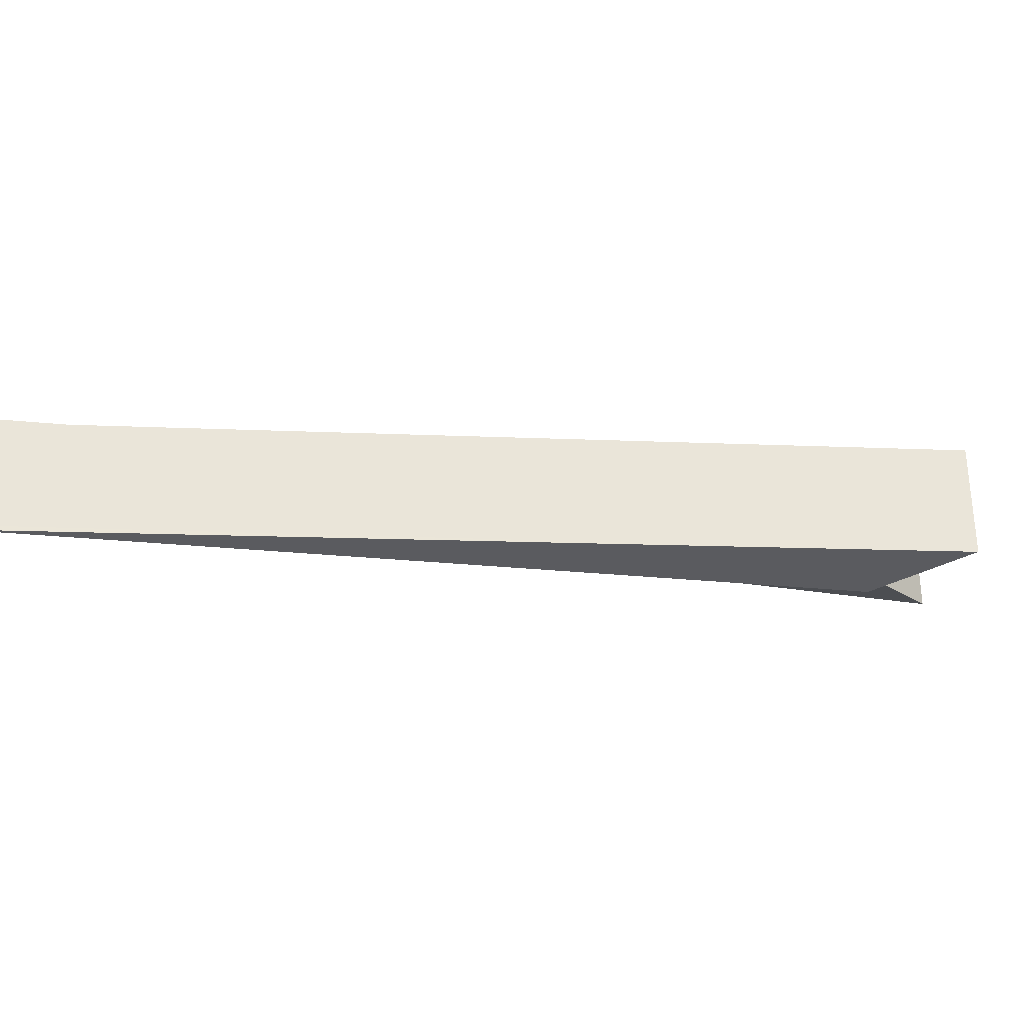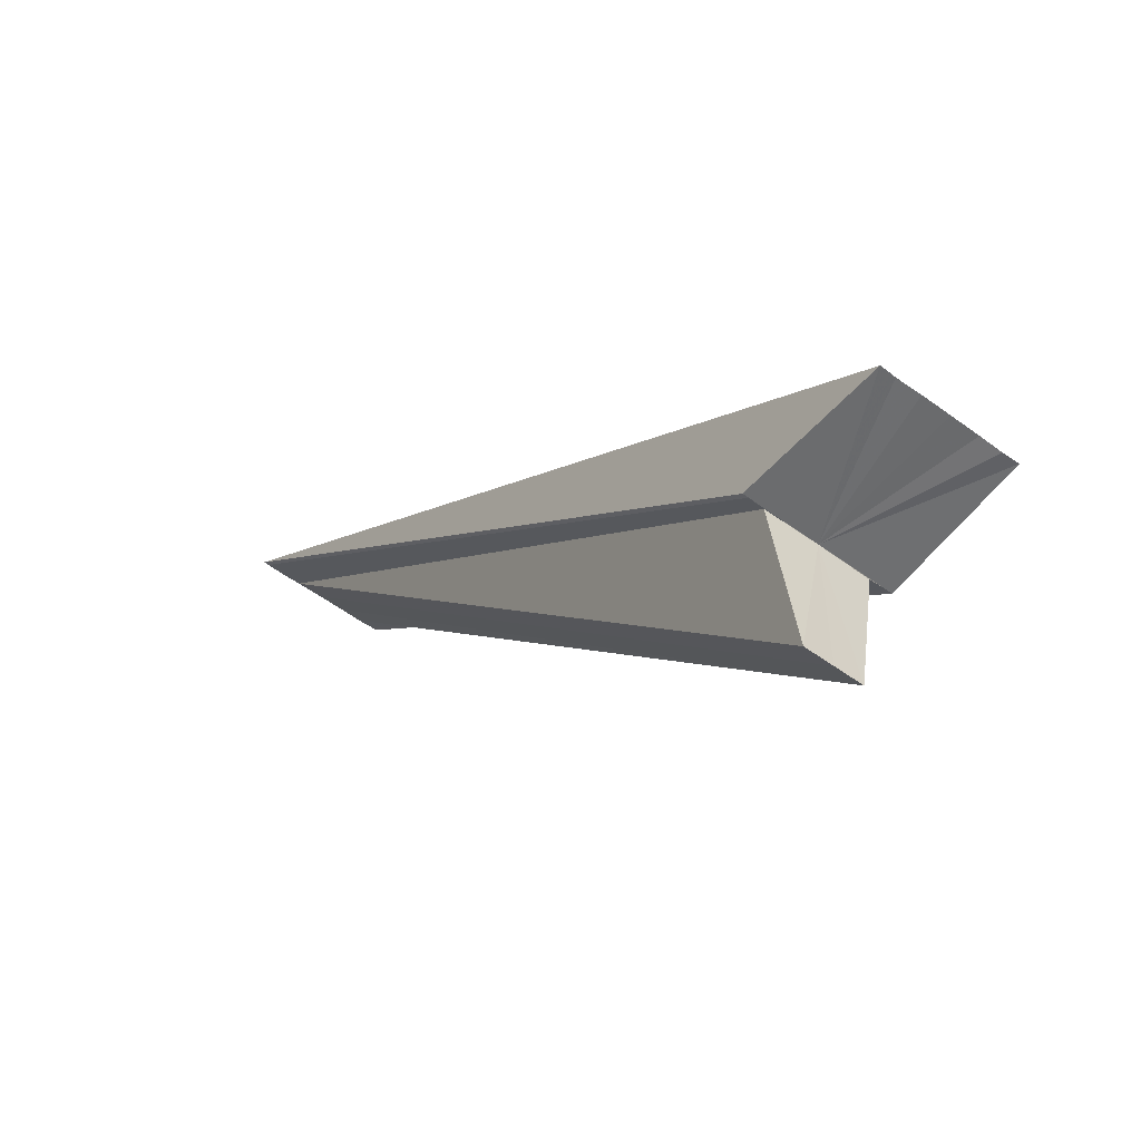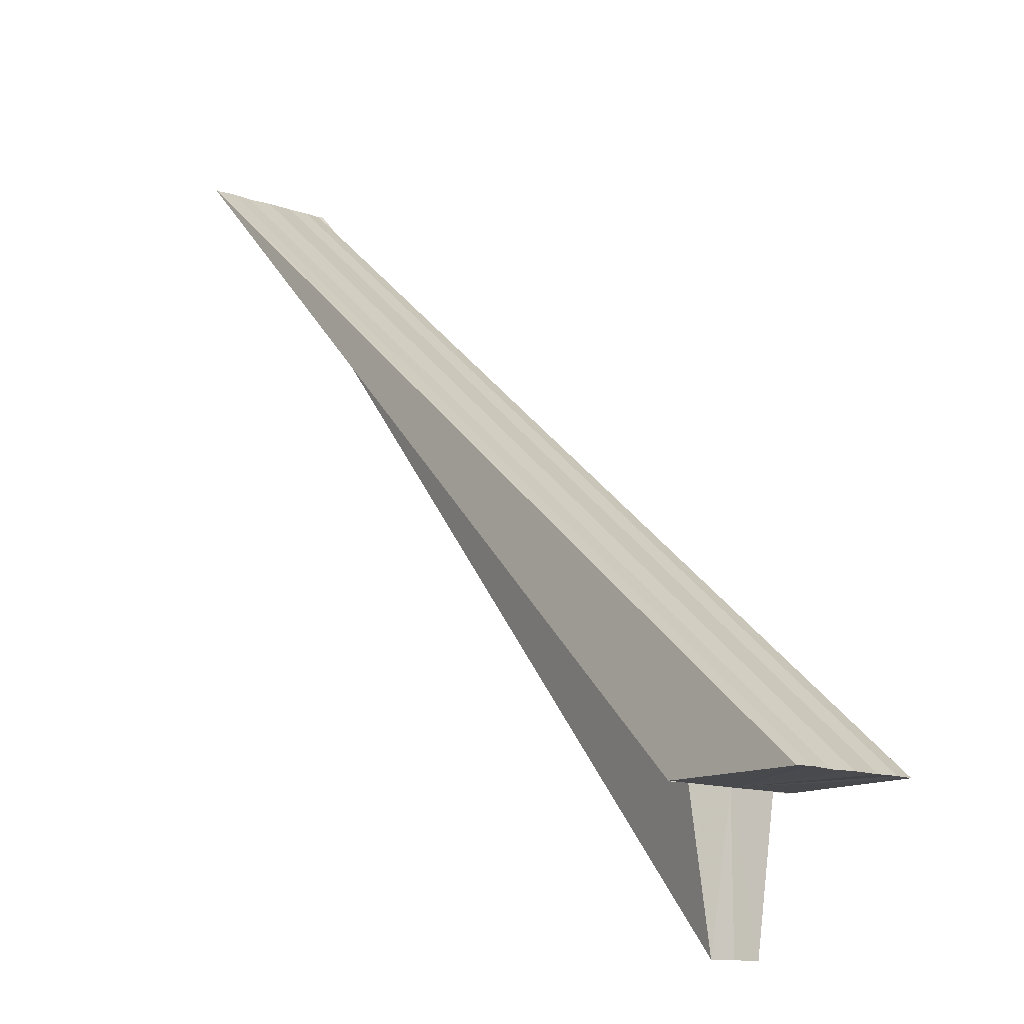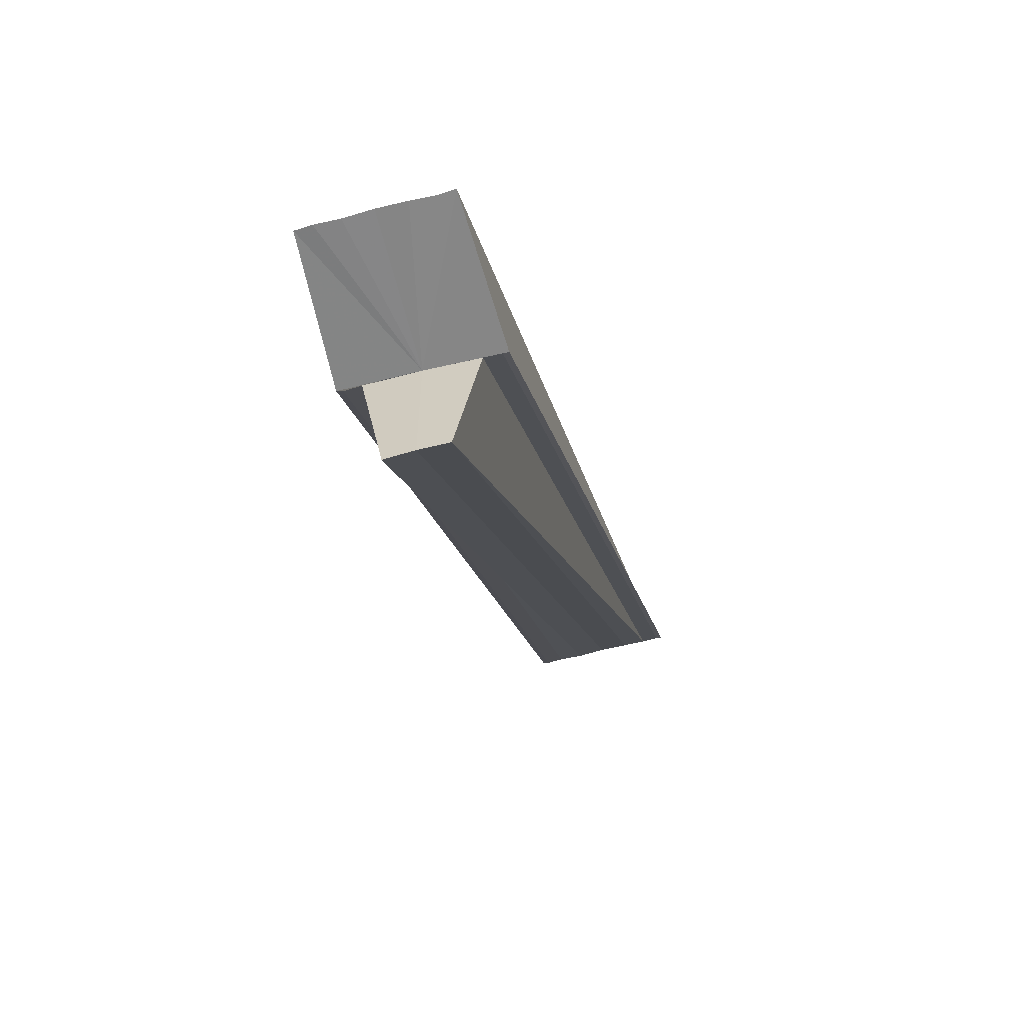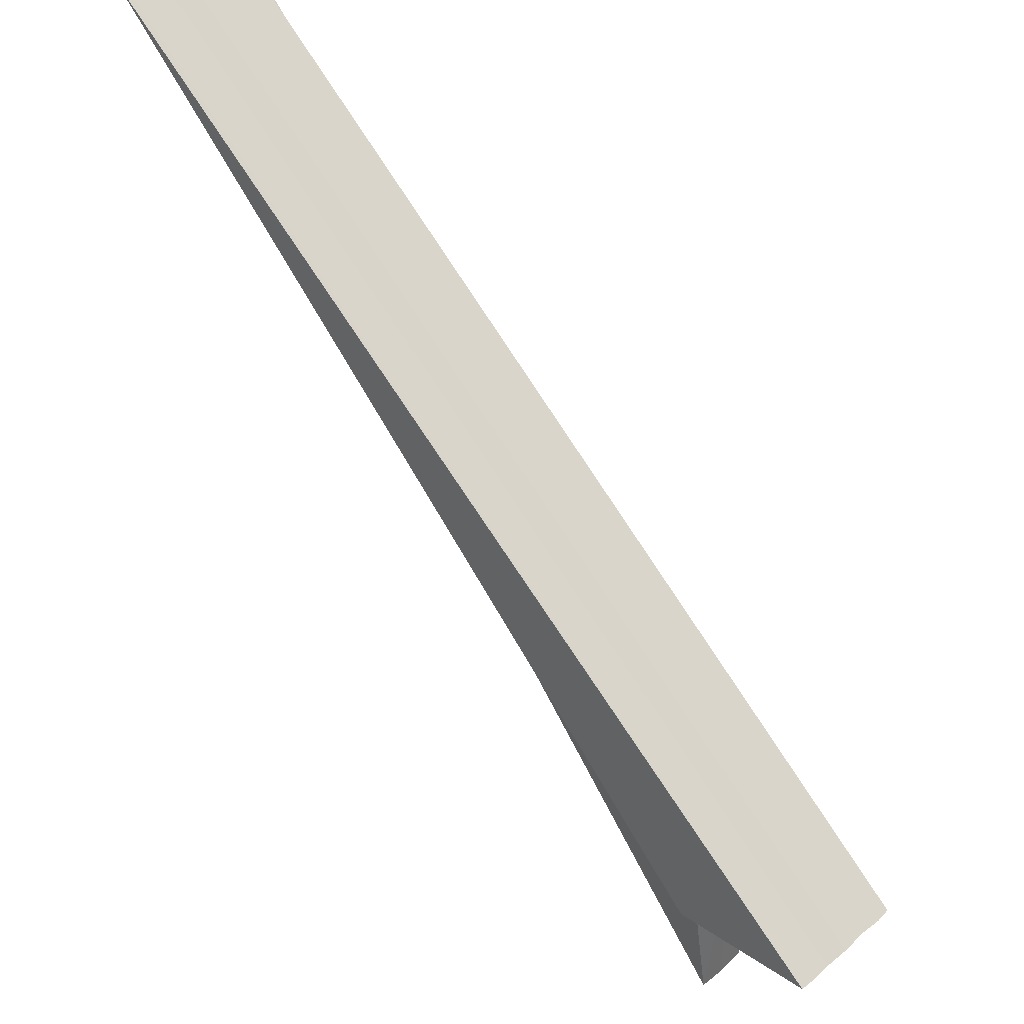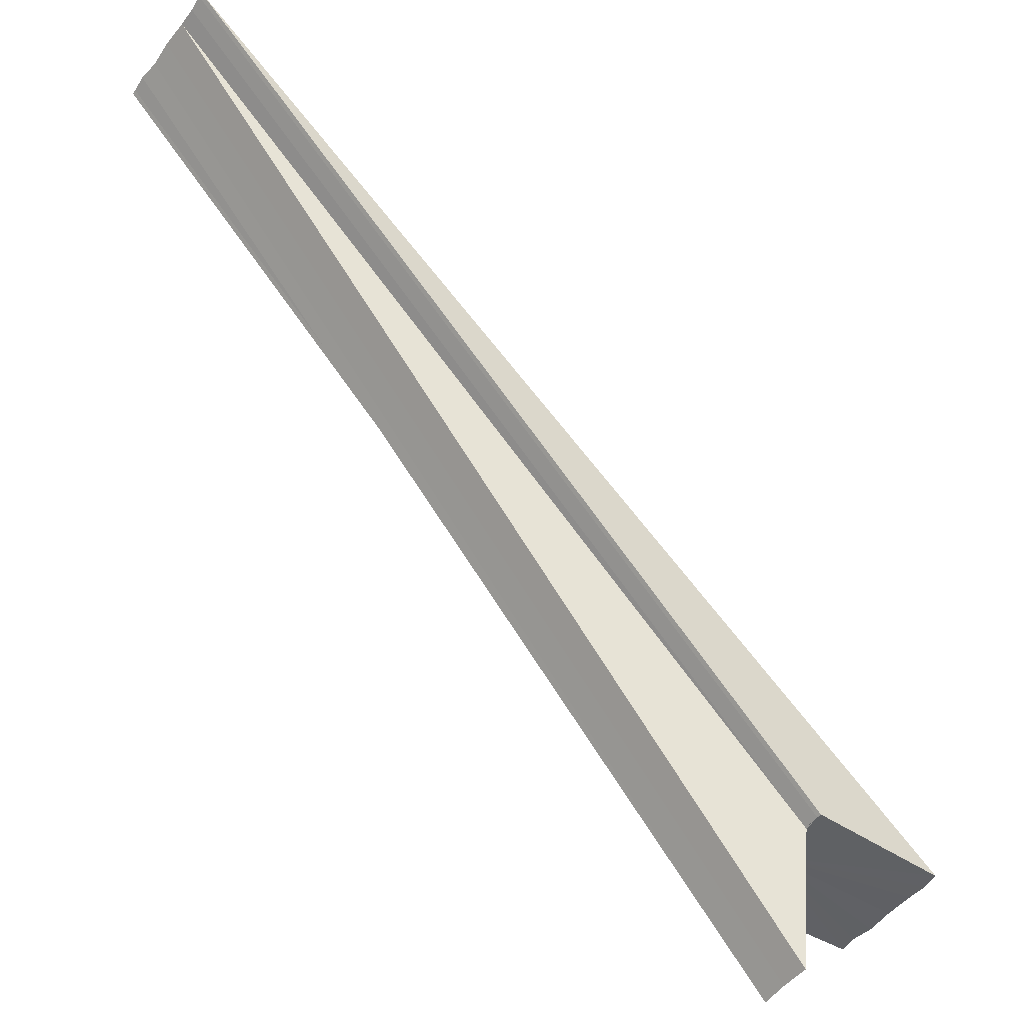
<metadata>
{"format":"obj","ext":"obj","renderer":"f3d","projection":"perspective","resolution":1024,"background":"white","views":[{"elev":-30.2,"azim":-143.1,"up":"+Z"},{"elev":-54.7,"azim":-128.1,"up":"+Y"},{"elev":-12.8,"azim":-129.5,"up":"+Y"},{"elev":-62.1,"azim":-75.6,"up":"+Y"},{"elev":39.6,"azim":-136.9,"up":"+Y"},{"elev":-47.0,"azim":145.1,"up":"+Y"}]}
</metadata>
<code>
o 21288
v 2226 1864 14.12
v 2226 1864 14.12
v 2226 1865 14.12
v 2226 1865 14.12
v 2226 1864 14.12
v 2226 1865 14.12
v 2226 1864 14.12
v 2226 1864 14.12
v 2226 1865 14.12
v 2226 1864 14.12
v 2226 1864 14.12
v 2226 1865 14.12
v 2226 1864 14.12
v 2226 1864 14.12
v 2226 1865 14.12
v 2226 1864 14.12
v 2226 1865 14.12
v 2226 1864 14.12
v 2226 1864 14.12
v 2226 1865 14.12
v 2226 1864 14.12
v 2226 1864 14.12
v 2226 1864 14.13
v 2226 1865 14.12
v 2226 1864 14.12
v 2226 1864 14.13
v 2226 1865 14.13
v 2226 1864 14.13
v 2226 1864 14.13
v 2226 1865 14.13
v 2226 1864 14.13
v 2226 1865 14.12
v 2226 1864 14.12
v 2226 1864 14.12
v 2226 1865 14.13
v 2226 1864 14.12
v 2226 1864 14.13
v 2226 1865 14.13
v 2226 1864 14.13
v 2226 1864 14.13
v 2226 1865 14.13
v 2226 1864 14.13
v 2226 1864 14.13
v 2226 1865 14.13
v 2226 1865 14.13
v 2226 1864 14.13
v 2226 1864 14.13
v 2226 1865 14.13
v 2226 1864 14.13
v 2226 1864 14.13
v 2226 1865 14.13
v 2226 1865 14.13
v 2226 1864 14.12
v 2226 1864 14.13
v 2226 1864 14.13
v 2226 1864 14.13
v 2226 1864 14.12
v 2226 1864 14.12
v 2226 1864 14.12
v 2226 1864 14.12
v 2226 1864 14.13
v 2226 1864 14.13
v 2226 1864 14.12
v 2226 1864 14.12
v 2226 1864 14.12
f 1 2 3
f 4 5 3
f 6 7 4
f 7 8 9
f 10 11 9
f 12 10 4
f 4 13 12
f 14 10 15
f 8 16 15
f 17 14 12
f 12 18 17
f 16 19 20
f 21 22 20
f 19 23 24
f 25 21 24
f 23 26 27
f 28 25 27
f 26 29 30
f 31 28 30
f 32 33 17
f 17 34 32
f 35 36 32
f 32 37 35
f 38 39 35
f 35 40 38
f 41 42 38
f 43 42 44
f 45 43 41
f 46 43 45
f 38 47 48
f 49 50 48
f 51 50 52
f 53 54 47
f 53 47 55
f 53 55 56
f 53 56 57
f 53 57 58
f 53 58 59
f 53 59 60
f 53 60 5
f 53 61 62
f 53 63 61
f 53 64 63
f 53 65 64

</code>
